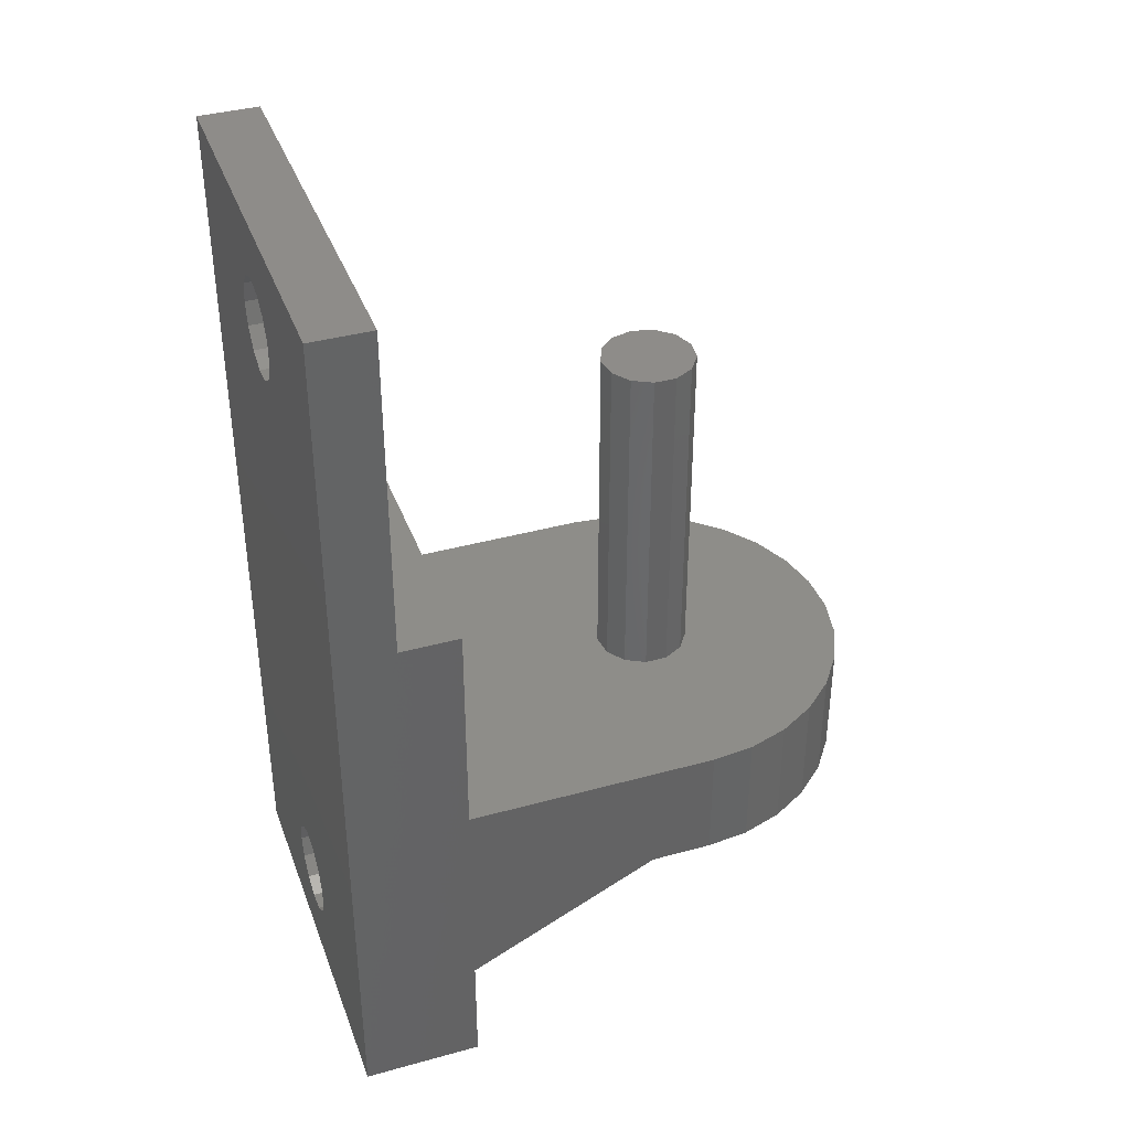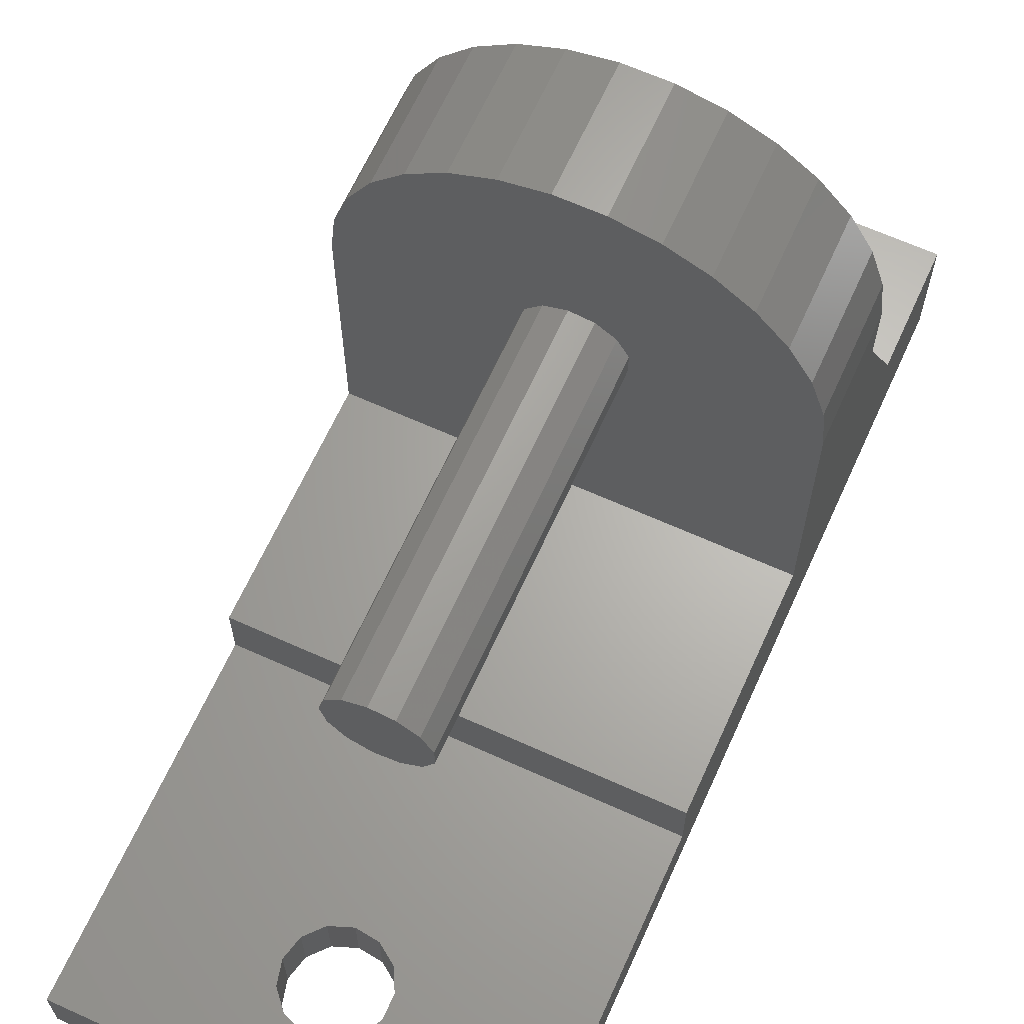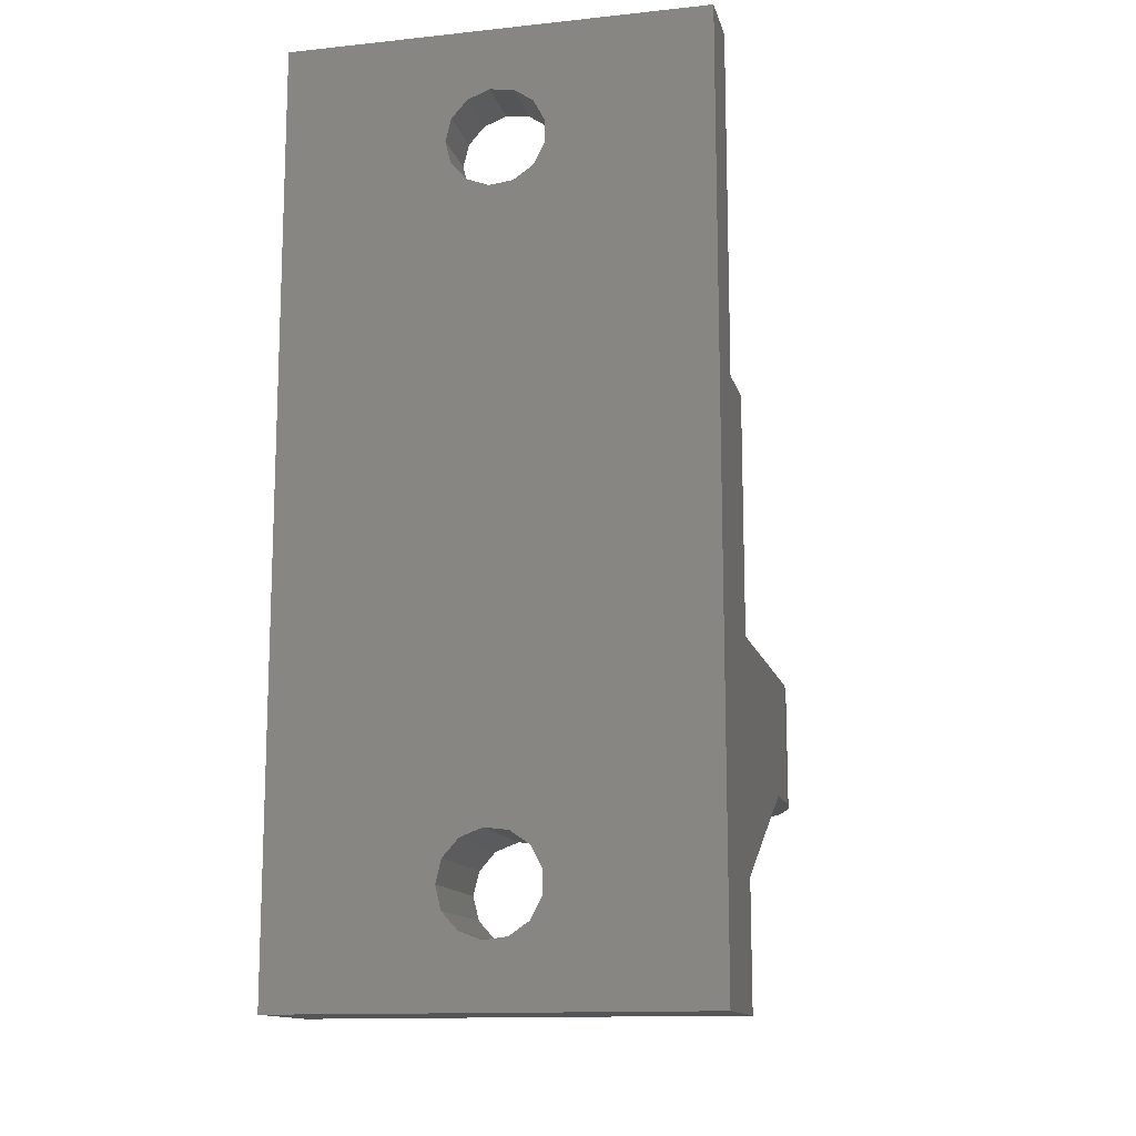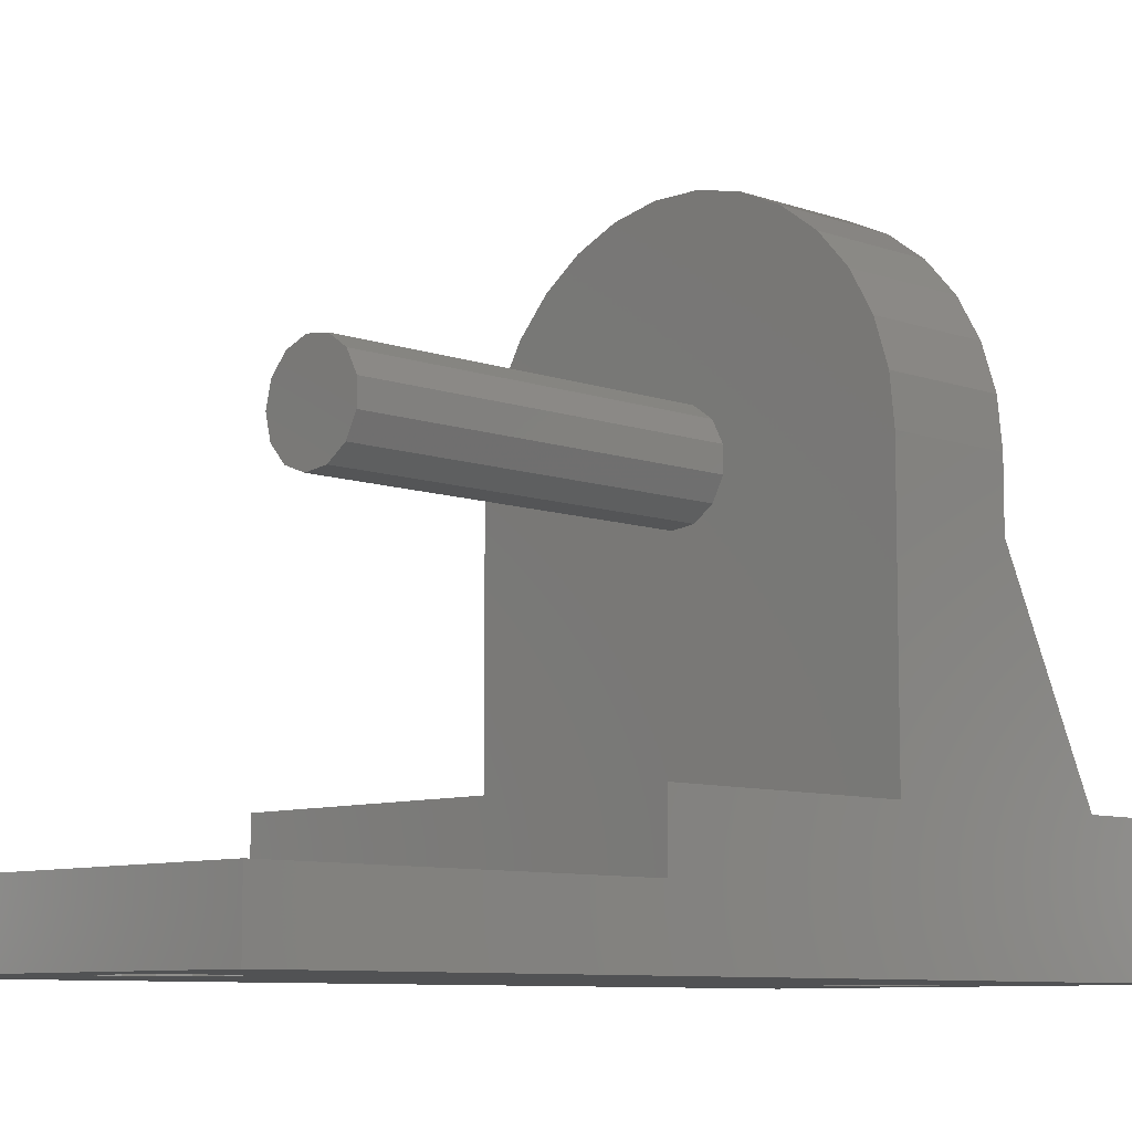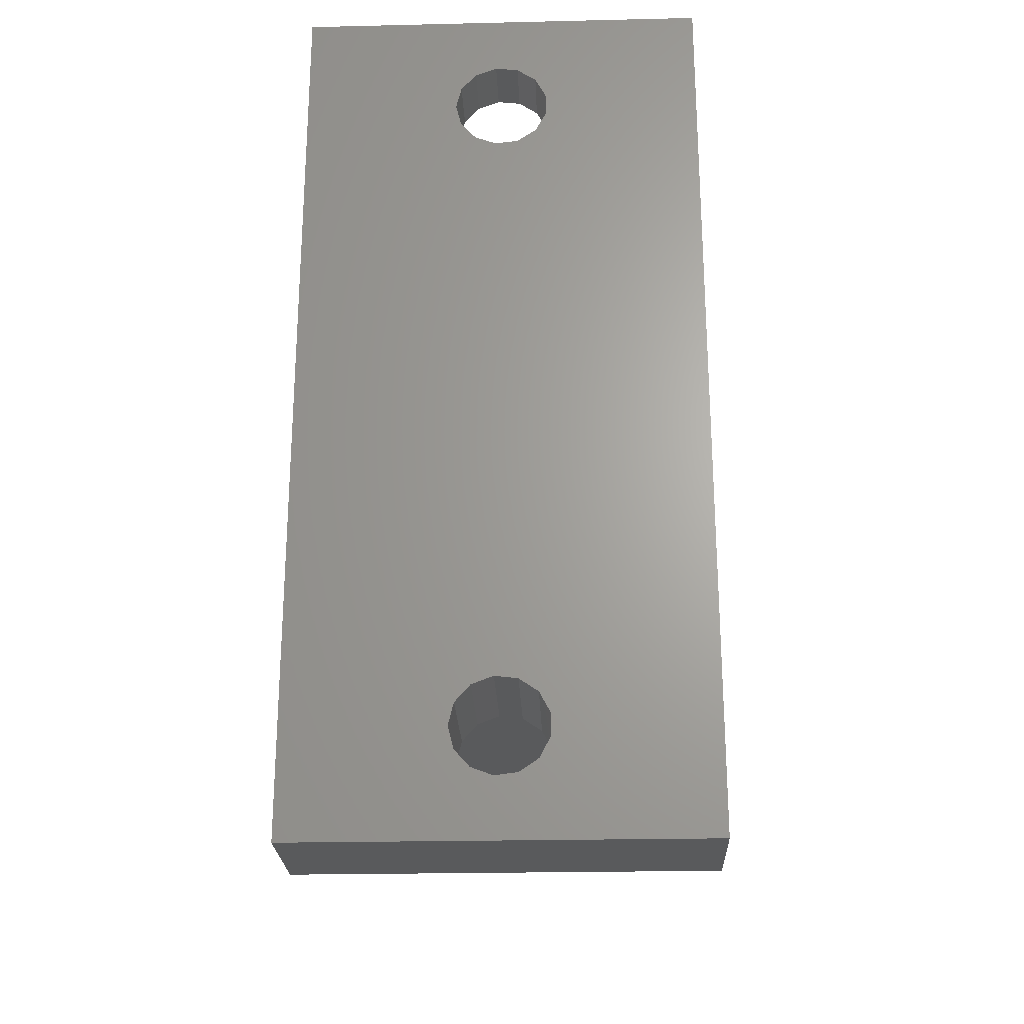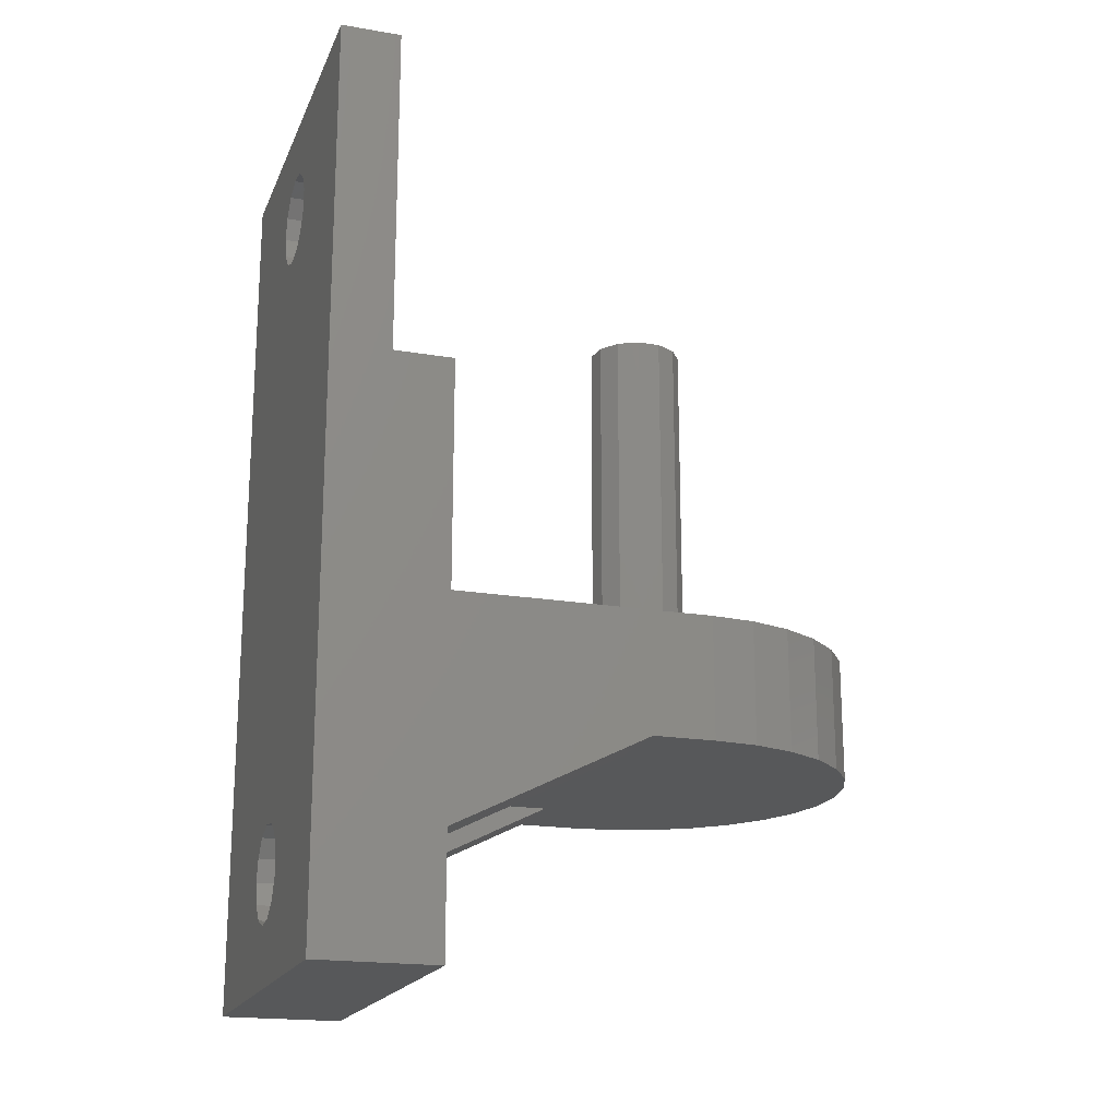
<metadata>
{"format":"stl","ext":"stl","renderer":"f3d","projection":"perspective","resolution":1024,"background":"white","views":[{"elev":38.4,"azim":-109.2,"up":"+Y"},{"elev":65.5,"azim":-155.6,"up":"+Z"},{"elev":-13.4,"azim":-166.6,"up":"+Y"},{"elev":-8.3,"azim":-134.6,"up":"+Z"},{"elev":-24.0,"azim":-177.8,"up":"+Y"},{"elev":-18.9,"azim":-108.0,"up":"+Y"}]}
</metadata>
<code>
# stl→obj: 172 verts, 348 faces
v -17.1 -19.5 26
v -17.1 -18.5 28
v -17.1 -27.5 10
v -10 -27.5 10
v -10 -19.5 26
v -16.22 -19.5 26
v -13.55 -27.5 10
v -17.1 -18.5 15.01
v -17.1 -19.5 14.32
v -17.1 -25.75 10
v -17.1 -19.5 10
v -17.1 -37.5 0
v -17.1 -37.5 10
v -17.1 37.5 0
v -17.1 -19.5 31.1
v -17.1 -9.5 10
v -17.1 9.49 5
v -17.1 9.49 10
v -17.1 37.5 5
v -17.1 -9.5 31.1
v -16.73 -19.5 27.54
v -16.73 -19.5 34.66
v 1.787 -19.5 14.09
v -8.55 -19.5 16.29
v -10 -19.5 17.34
v -5.284 -19.5 14.84
v -1.787 -19.5 14.09
v 5.284 -19.5 14.84
v 8.55 -19.5 16.29
v 10 -19.5 17.34
v -1.383 -19.5 27.45
v -3.787 -19.5 32.03
v -2.919 -19.5 33.69
v 3.9 -19.5 31.1
v 16.22 -19.5 26
v 16.73 -19.5 27.54
v 13.83 -19.5 41.15
v 15.62 -19.5 38.06
v 11.44 -19.5 43.81
v 8.55 -19.5 45.91
v 5.284 -19.5 47.36
v 1.787 -19.5 48.11
v -1.787 -19.5 48.11
v -5.284 -19.5 47.36
v -8.55 -19.5 45.91
v -11.44 -19.5 43.81
v -13.83 -19.5 41.15
v -15.62 -19.5 38.06
v 3.453 -19.5 29.29
v 2.215 -19.5 27.89
v 10 -19.5 26
v 3.453 -19.5 32.91
v 17.1 -19.5 31.1
v 2.215 -19.5 34.31
v 16.73 -19.5 34.66
v -1.383 -19.5 34.75
v 0.4701 -19.5 34.97
v 0.4701 -19.5 27.23
v -2.919 -19.5 28.51
v -3.787 -19.5 30.17
v -10 -19.5 10
v -13.55 -19.5 10
v -1.418 -32.24 10
v 17.1 -37.5 10
v 17.1 -19.5 10
v 13.55 -27.5 10
v -2.994 -31.15 10
v -3.884 -29.46 10
v -3.884 -27.54 10
v -2.994 -25.85 10
v 4 -28.5 10
v 3.542 -30.36 10
v 0.4821 -32.47 10
v 10 -27.5 10
v 3.542 -26.64 10
v 10 -19.5 10
v 0.4821 -24.53 10
v -1.418 -24.76 10
v 2.272 -25.21 10
v 2.272 -31.79 10
v 13.55 -19.5 10
v 3.542 -26.64 0
v 17.1 -37.5 0
v 0.4821 32.47 0
v 17.1 37.5 0
v -3.884 -27.54 0
v -3.884 -29.46 0
v -2.994 -31.15 0
v -1.418 -32.24 0
v 0.4821 -32.47 0
v 3.542 -30.36 0
v 2.272 -31.79 0
v -1.418 24.76 0
v -2.994 25.85 0
v 2.272 -25.21 0
v 0.4821 -24.53 0
v 4 -28.5 0
v -1.418 -24.76 0
v -2.994 -25.85 0
v -3.884 27.54 0
v -3.884 29.46 0
v 4 28.5 0
v 3.542 26.64 0
v 0.4821 24.53 0
v 2.272 25.21 0
v 2.272 31.79 0
v 3.542 30.36 0
v -1.418 32.24 0
v -2.994 31.15 0
v 17.1 37.5 5
v -1.418 32.24 5
v -3.884 29.46 5
v -2.994 31.15 5
v 3.542 30.36 5
v 4 28.5 5
v 17.1 9.49 5
v 0.4821 32.47 5
v 2.272 31.79 5
v 2.272 25.21 5
v 0.4821 24.53 5
v 3.542 26.64 5
v -1.418 24.76 5
v -2.994 25.85 5
v -3.884 27.54 5
v 17.1 9.49 10
v 17.1 -9.5 10
v -3.787 -9.5 30.17
v -3.787 -9.5 31.1
v -2.919 -9.5 28.51
v -1.383 -9.5 27.45
v 0.4701 -9.5 27.23
v 2.215 -9.5 27.89
v 3.453 -9.5 29.29
v 3.9 -9.5 31.1
v 17.1 -9.5 31.1
v -16.73 -9.5 34.66
v -15.62 -9.5 38.06
v -13.83 -9.5 41.15
v -11.44 -9.5 43.81
v -8.55 -9.5 45.91
v -5.284 -9.5 47.36
v -1.787 -9.5 48.11
v 1.787 -9.5 48.11
v 5.284 -9.5 47.36
v 8.55 -9.5 45.91
v 11.44 -9.5 43.81
v 13.83 -9.5 41.15
v 15.62 -9.5 38.06
v 16.73 -9.5 34.66
v 17.1 -27.5 10
v 17.1 -19.5 26
v 17.1 -18.5 28
v 17.1 -18.5 10
v 3.453 19.5 29.29
v 3.9 19.5 31.1
v 2.215 19.5 27.89
v 0.4701 19.5 27.23
v -1.383 19.5 27.45
v -2.919 19.5 28.51
v -3.787 19.5 30.17
v -3.787 -9.5 32.03
v -3.787 19.5 32.03
v 0.4701 -9.5 34.97
v 2.215 -9.5 34.31
v 3.453 -9.5 32.91
v -2.919 -9.5 33.69
v -1.383 -9.5 34.75
v 3.453 19.5 32.91
v -2.919 19.5 33.69
v -1.383 19.5 34.75
v 0.4701 19.5 34.97
v 2.215 19.5 34.31
f 1 2 3
f 4 5 6
f 7 1 3
f 6 7 4
f 6 1 7
f 2 8 3
f 3 8 9
f 10 9 11
f 3 9 10
f 12 13 14
f 14 13 3
f 15 2 1
f 14 10 11
f 16 11 9
f 16 8 2
f 16 9 8
f 17 11 16
f 17 16 18
f 14 11 17
f 19 14 17
f 10 14 3
f 16 2 15
f 16 15 20
f 21 1 6
f 15 1 21
f 22 15 21
f 5 22 6
f 6 22 21
f 23 22 5
f 24 5 25
f 26 5 24
f 27 5 26
f 23 5 27
f 28 22 23
f 29 22 28
f 30 22 29
f 31 22 30
f 32 33 22
f 34 35 36
f 37 22 38
f 39 22 37
f 40 22 39
f 41 22 40
f 42 22 41
f 43 22 42
f 44 22 43
f 45 22 44
f 46 22 45
f 47 22 46
f 48 22 47
f 49 50 51
f 34 49 35
f 52 34 53
f 54 52 55
f 38 22 56
f 38 57 55
f 38 56 57
f 57 54 55
f 55 52 53
f 53 34 36
f 35 49 51
f 33 56 22
f 51 50 30
f 50 58 30
f 59 22 31
f 60 22 59
f 58 31 30
f 60 32 22
f 25 5 4
f 61 25 4
f 7 62 4
f 4 62 61
f 63 13 64
f 63 7 3
f 65 66 64
f 67 68 7
f 69 70 7
f 71 72 66
f 73 63 64
f 63 67 7
f 69 7 68
f 74 71 66
f 75 71 74
f 74 76 77
f 77 76 78
f 74 77 79
f 79 75 74
f 66 72 64
f 72 80 64
f 3 13 63
f 80 73 64
f 62 7 70
f 62 78 76
f 62 70 78
f 81 66 65
f 82 14 83
f 84 14 85
f 12 14 86
f 12 86 87
f 12 87 88
f 12 88 89
f 12 89 83
f 89 90 83
f 91 83 92
f 93 83 94
f 95 14 82
f 96 14 95
f 91 97 83
f 97 82 83
f 98 14 96
f 99 14 98
f 86 14 99
f 100 14 101
f 83 14 100
f 83 100 94
f 102 85 103
f 83 93 104
f 83 104 105
f 83 105 85
f 105 103 85
f 84 85 106
f 102 107 85
f 107 106 85
f 108 14 84
f 109 14 108
f 101 14 109
f 92 83 90
f 14 19 85
f 85 19 110
f 111 110 19
f 112 113 19
f 114 115 116
f 113 111 19
f 117 110 111
f 114 110 118
f 119 120 116
f 116 110 114
f 116 115 121
f 122 123 116
f 116 121 119
f 123 124 19
f 116 120 122
f 17 123 19
f 17 116 123
f 124 112 19
f 117 118 110
f 125 116 18
f 18 116 17
f 18 16 126
f 125 18 126
f 16 20 126
f 127 20 128
f 129 20 127
f 126 20 129
f 126 129 130
f 126 131 132
f 132 133 126
f 133 134 126
f 126 134 135
f 131 126 130
f 13 12 83
f 64 13 83
f 15 22 20
f 20 22 136
f 22 48 136
f 136 48 137
f 48 47 137
f 137 47 138
f 47 46 138
f 138 46 139
f 139 46 45
f 140 139 45
f 140 45 44
f 141 140 44
f 141 44 43
f 142 141 43
f 142 43 42
f 143 142 42
f 143 42 41
f 144 143 41
f 144 41 40
f 145 144 40
f 145 40 39
f 146 145 39
f 146 39 37
f 147 146 37
f 147 37 38
f 148 147 38
f 148 38 55
f 149 148 55
f 149 55 53
f 135 149 53
f 35 51 74
f 150 35 66
f 66 35 74
f 151 35 150
f 152 151 150
f 51 30 74
f 74 30 76
f 61 62 76
f 28 61 76
f 30 29 76
f 29 28 76
f 23 27 61
f 28 23 61
f 26 61 27
f 24 61 26
f 25 61 24
f 66 81 150
f 150 81 65
f 150 65 153
f 64 83 85
f 116 64 85
f 110 116 85
f 135 53 152
f 152 153 135
f 152 53 151
f 135 153 126
f 153 65 126
f 116 65 64
f 116 126 65
f 116 125 126
f 86 69 68
f 87 86 68
f 68 67 88
f 87 68 88
f 63 89 67
f 67 89 88
f 73 90 63
f 63 90 89
f 80 92 73
f 73 92 90
f 72 91 80
f 80 91 92
f 71 97 72
f 72 97 91
f 71 75 97
f 97 75 82
f 75 79 82
f 82 79 95
f 95 79 77
f 96 95 77
f 96 77 78
f 98 96 78
f 98 78 70
f 99 98 70
f 99 70 69
f 86 99 69
f 101 112 124
f 100 101 124
f 109 113 112
f 101 109 112
f 108 111 113
f 109 108 113
f 84 117 111
f 108 84 111
f 106 118 117
f 84 106 117
f 114 118 107
f 107 118 106
f 115 114 102
f 102 114 107
f 115 102 121
f 121 102 103
f 121 103 119
f 119 103 105
f 119 105 120
f 120 105 104
f 120 104 122
f 122 104 93
f 122 93 123
f 123 93 94
f 124 123 94
f 100 124 94
f 134 133 154
f 155 134 154
f 133 132 156
f 154 133 156
f 131 157 132
f 132 157 156
f 130 158 131
f 131 158 157
f 129 159 130
f 130 159 158
f 127 160 129
f 129 160 159
f 128 161 162
f 128 162 160
f 128 160 127
f 20 136 137
f 20 137 138
f 20 138 139
f 20 139 140
f 20 140 141
f 20 141 142
f 20 142 143
f 20 143 144
f 20 144 145
f 20 145 146
f 20 146 147
f 163 147 148
f 164 148 149
f 134 149 135
f 165 149 134
f 164 149 165
f 161 20 166
f 163 148 164
f 167 147 163
f 166 20 167
f 20 147 167
f 128 20 161
f 36 35 151
f 53 36 151
f 153 152 150
f 32 60 59
f 58 32 31
f 31 32 59
f 50 32 58
f 49 32 50
f 34 32 49
f 52 32 34
f 54 32 52
f 57 32 54
f 56 32 57
f 33 32 56
f 168 165 134
f 155 168 134
f 160 162 159
f 159 162 169
f 159 169 170
f 159 170 171
f 159 171 172
f 159 172 168
f 159 168 155
f 159 155 154
f 159 154 156
f 159 156 157
f 159 157 158
f 161 166 162
f 162 166 169
f 169 166 167
f 170 169 167
f 170 167 163
f 171 170 163
f 171 163 164
f 172 171 164
f 172 164 165
f 168 172 165

</code>
